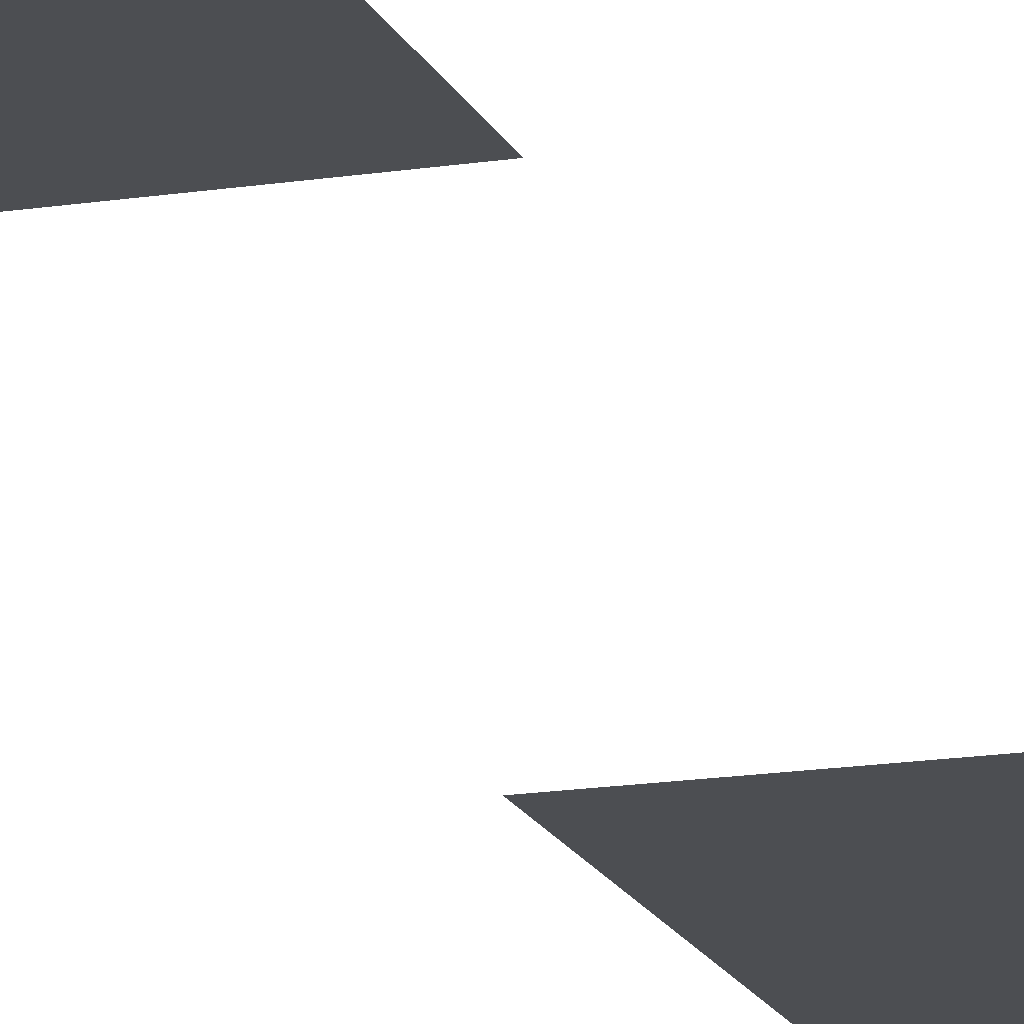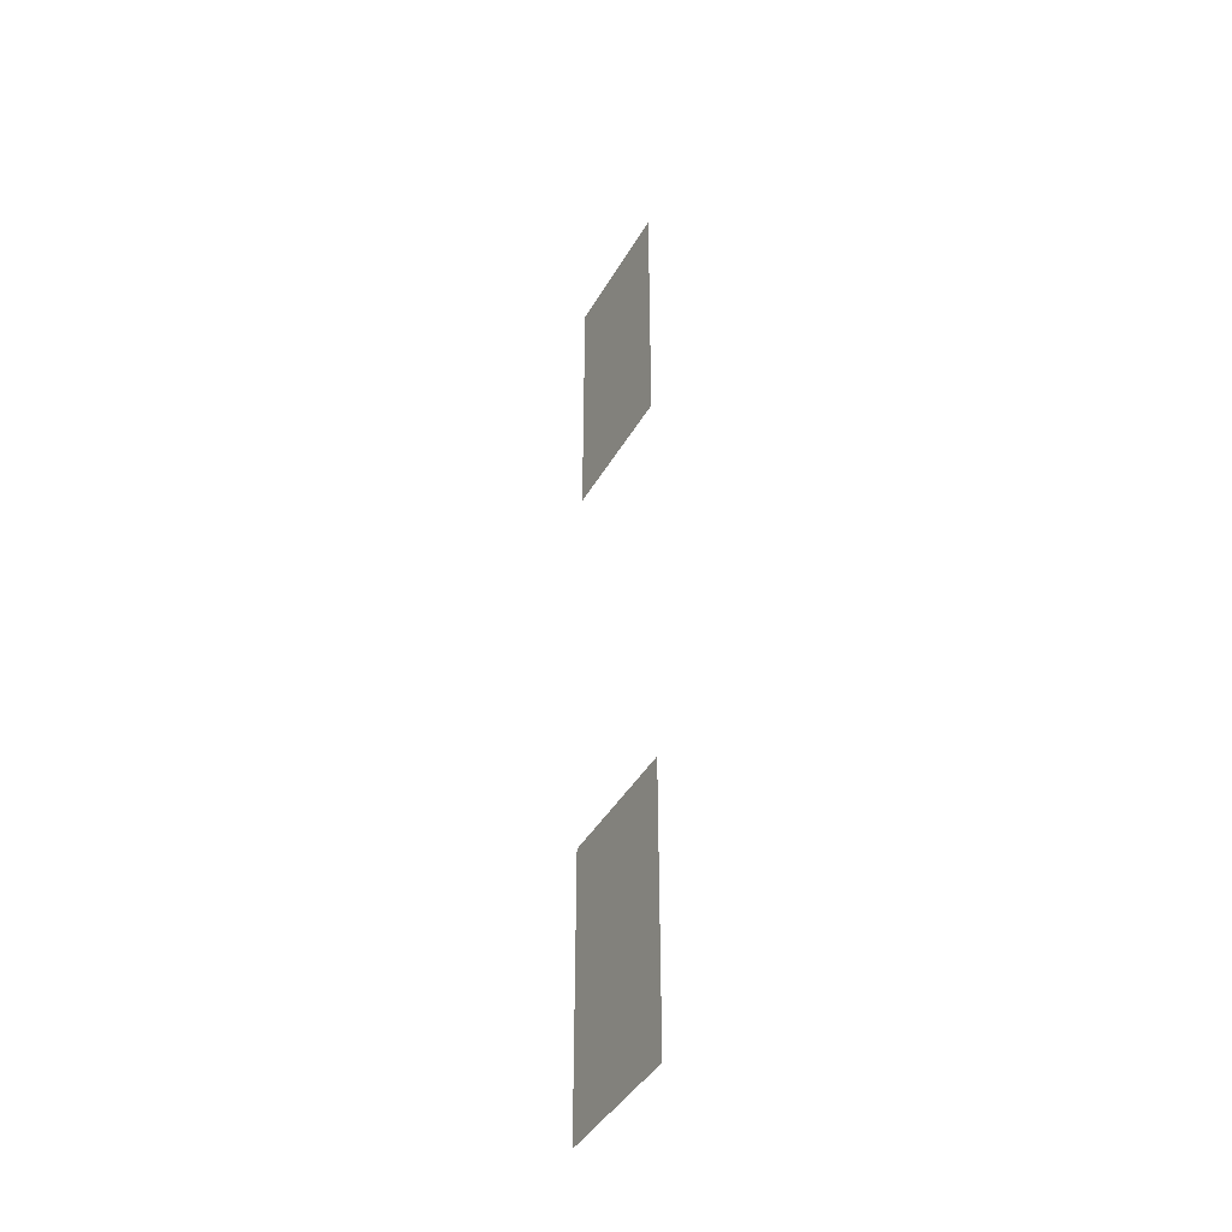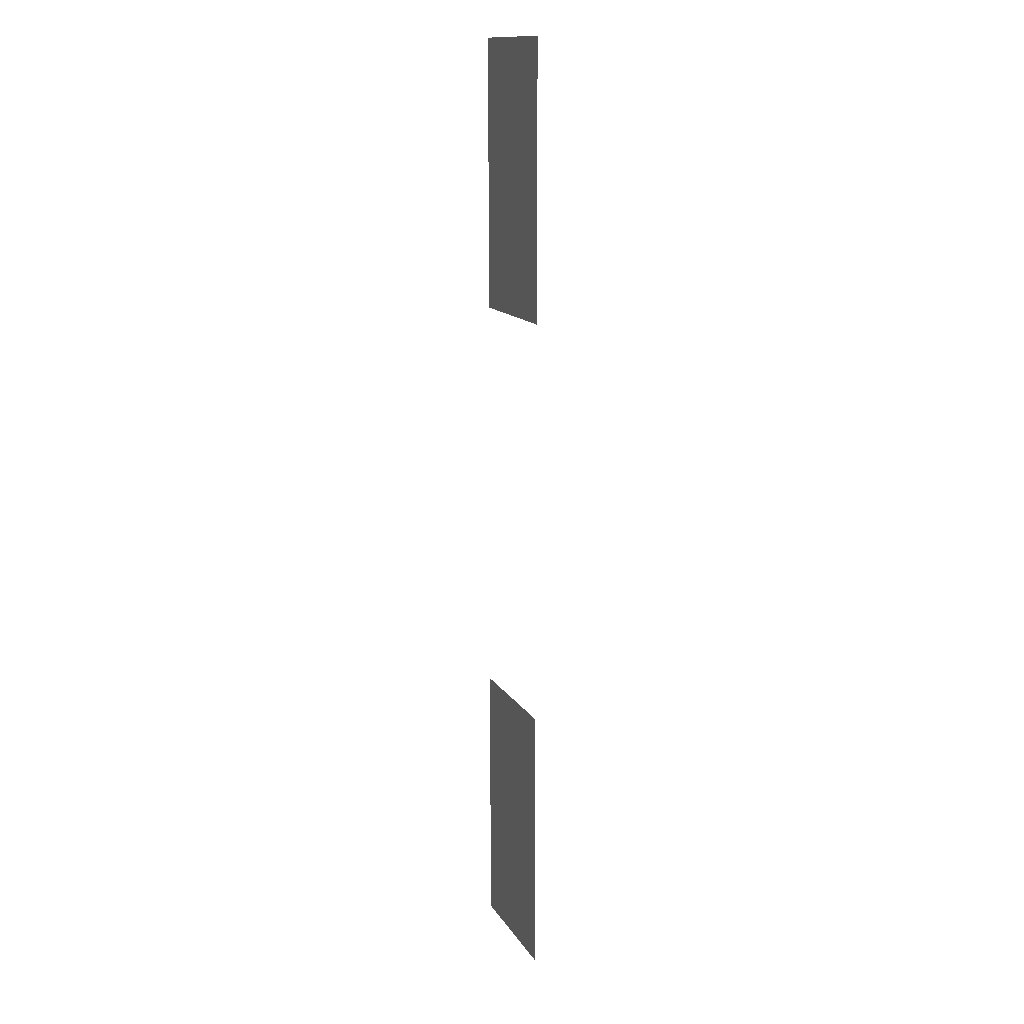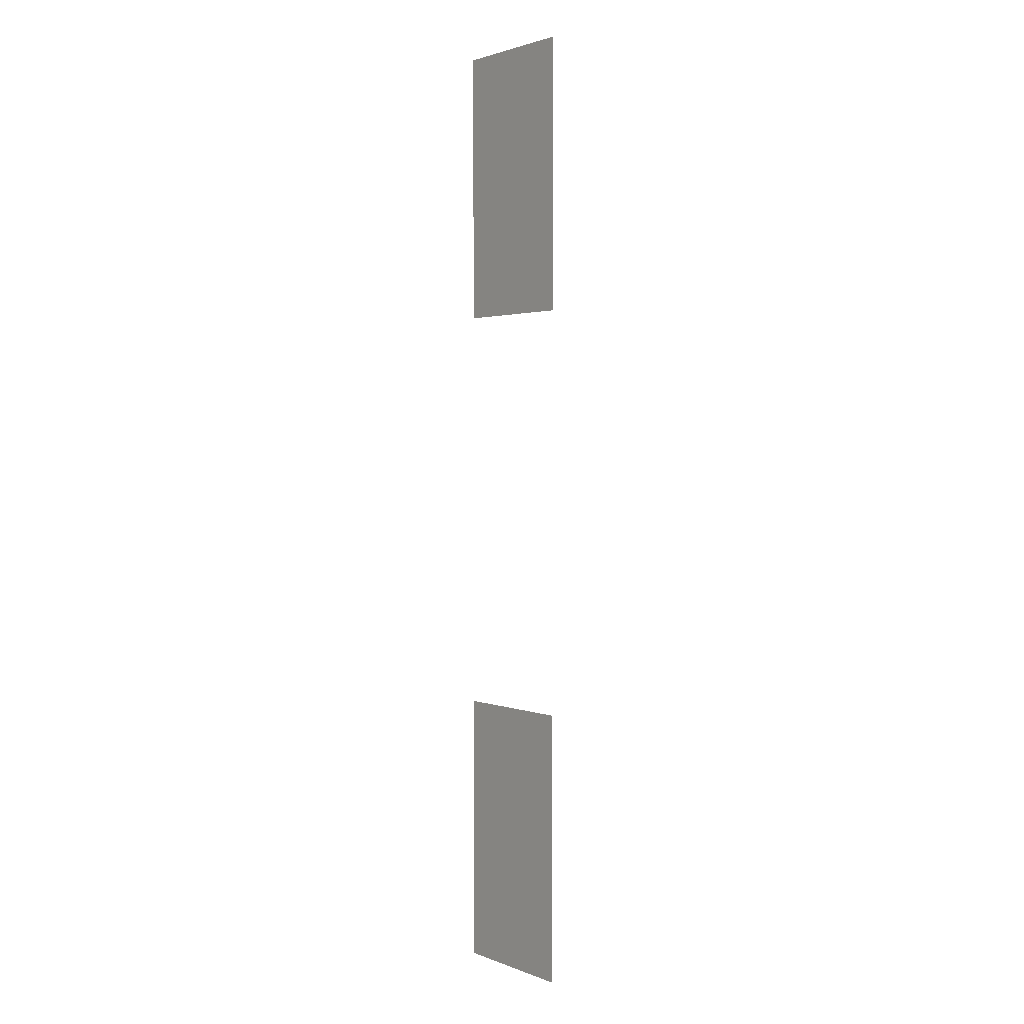
<metadata>
{"format":"obj","ext":"obj","renderer":"f3d","projection":"perspective","resolution":1024,"background":"white","views":[{"elev":-16.5,"azim":17.9,"up":"+Z"},{"elev":-42.8,"azim":62.0,"up":"+Y"},{"elev":14.0,"azim":-110.7,"up":"+Y"},{"elev":1.9,"azim":53.1,"up":"+Y"}]}
</metadata>
<code>
v -2.24 -0.32 0
v -2.56 -0.32 0
v -2.56 0 0
v -2.24 0 0
v -2.24 -0.64 0
v -2.56 -0.64 0
v -2.56 -0.32 0
v -2.24 -0.32 0
v -2.24 -1.92 0
v -2.56 -1.92 0
v -2.56 -1.6 0
v -2.24 -1.6 0
v -2.24 -2.24 0
v -2.56 -2.24 0
v -2.56 -1.92 0
v -2.24 -1.92 0
g Port_mesh_0008
f 1 2 3 4
f 5 6 7 8
f 9 10 11 12
f 13 14 15 16

</code>
